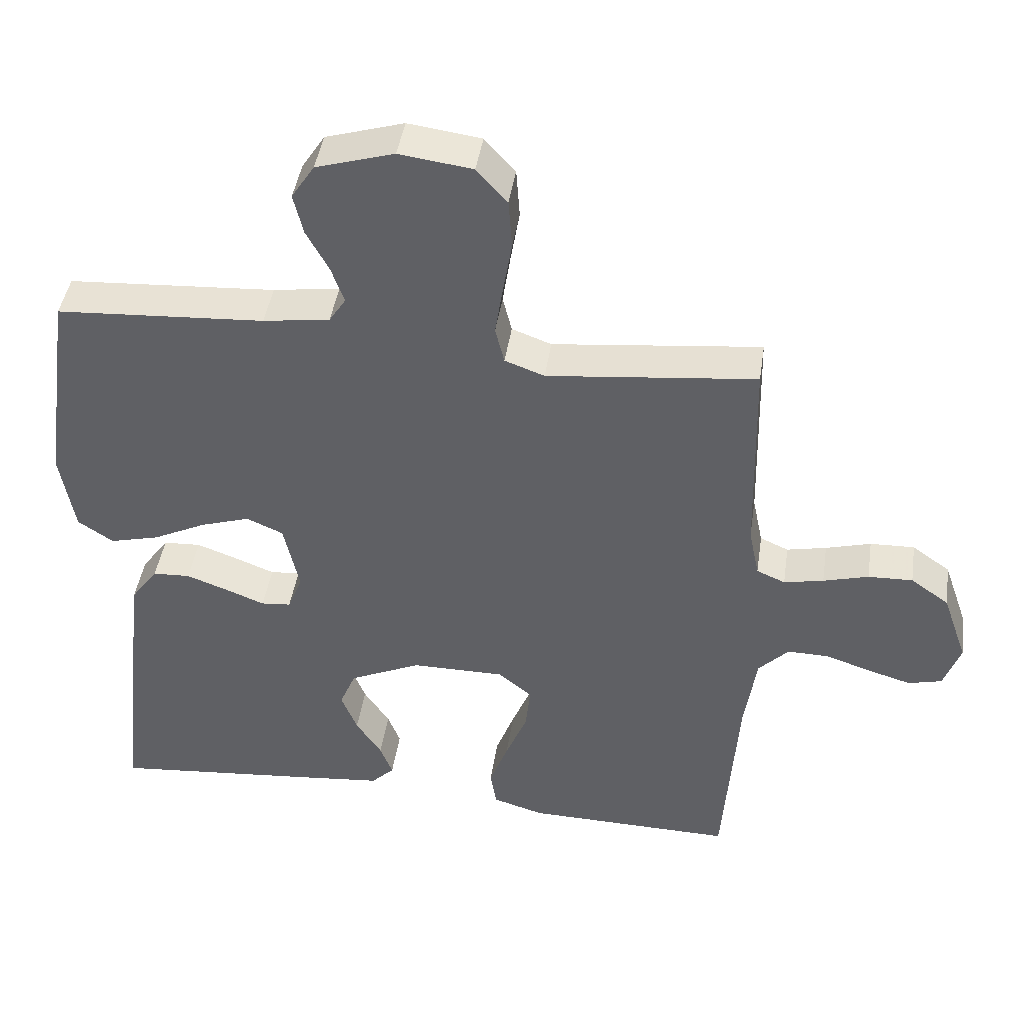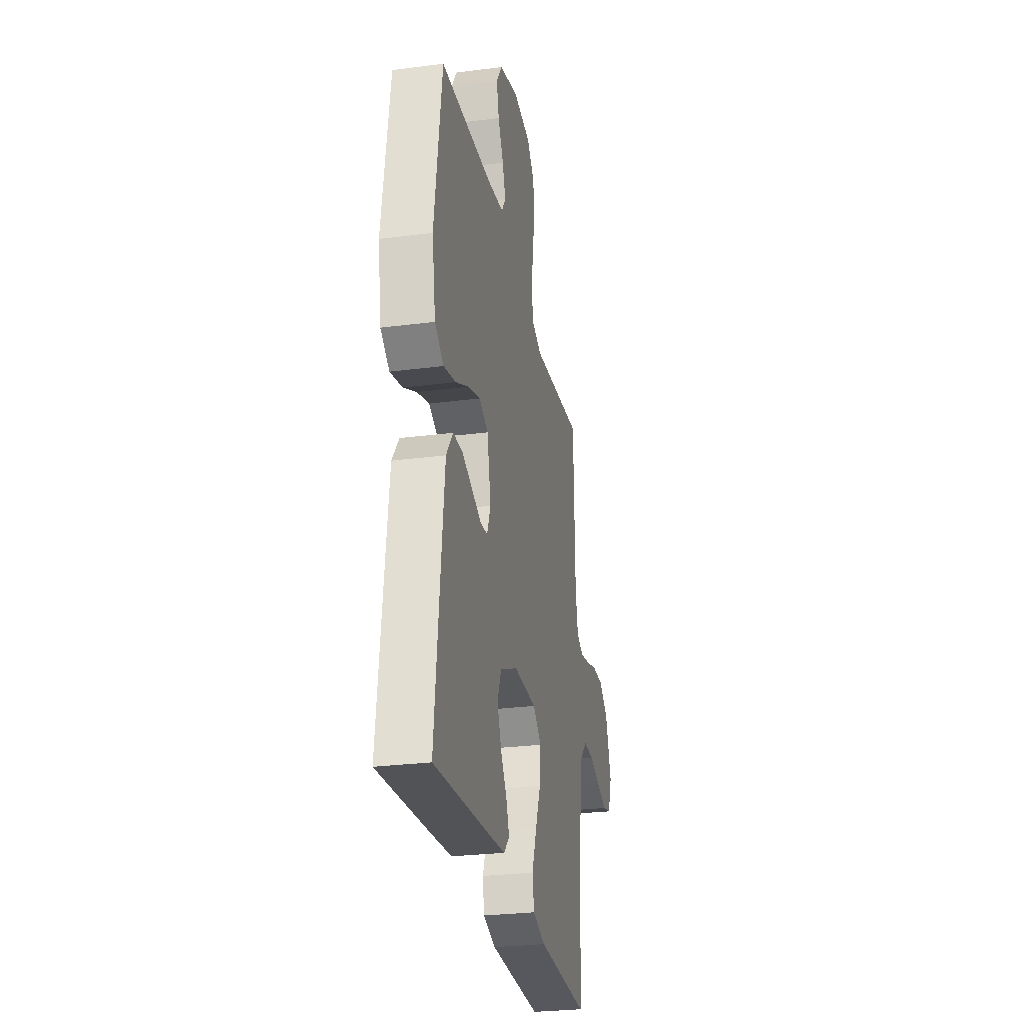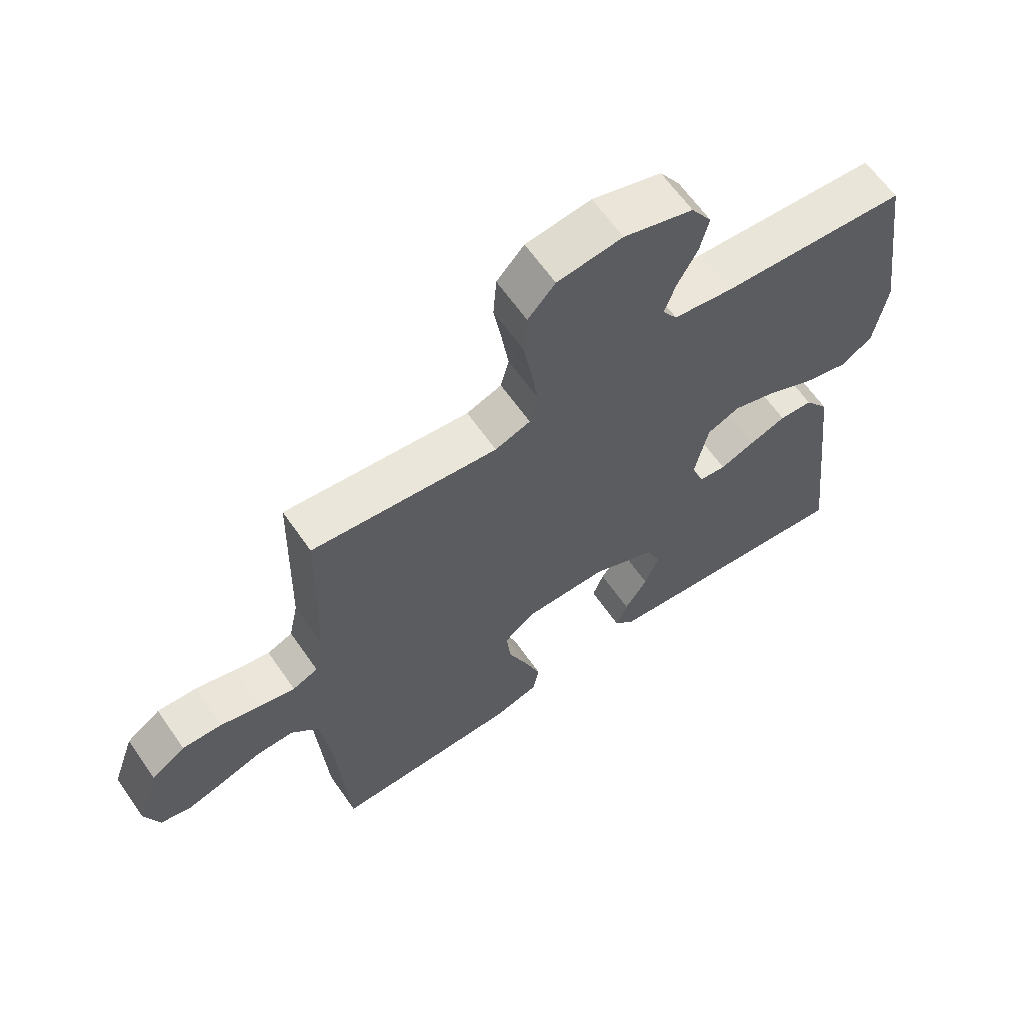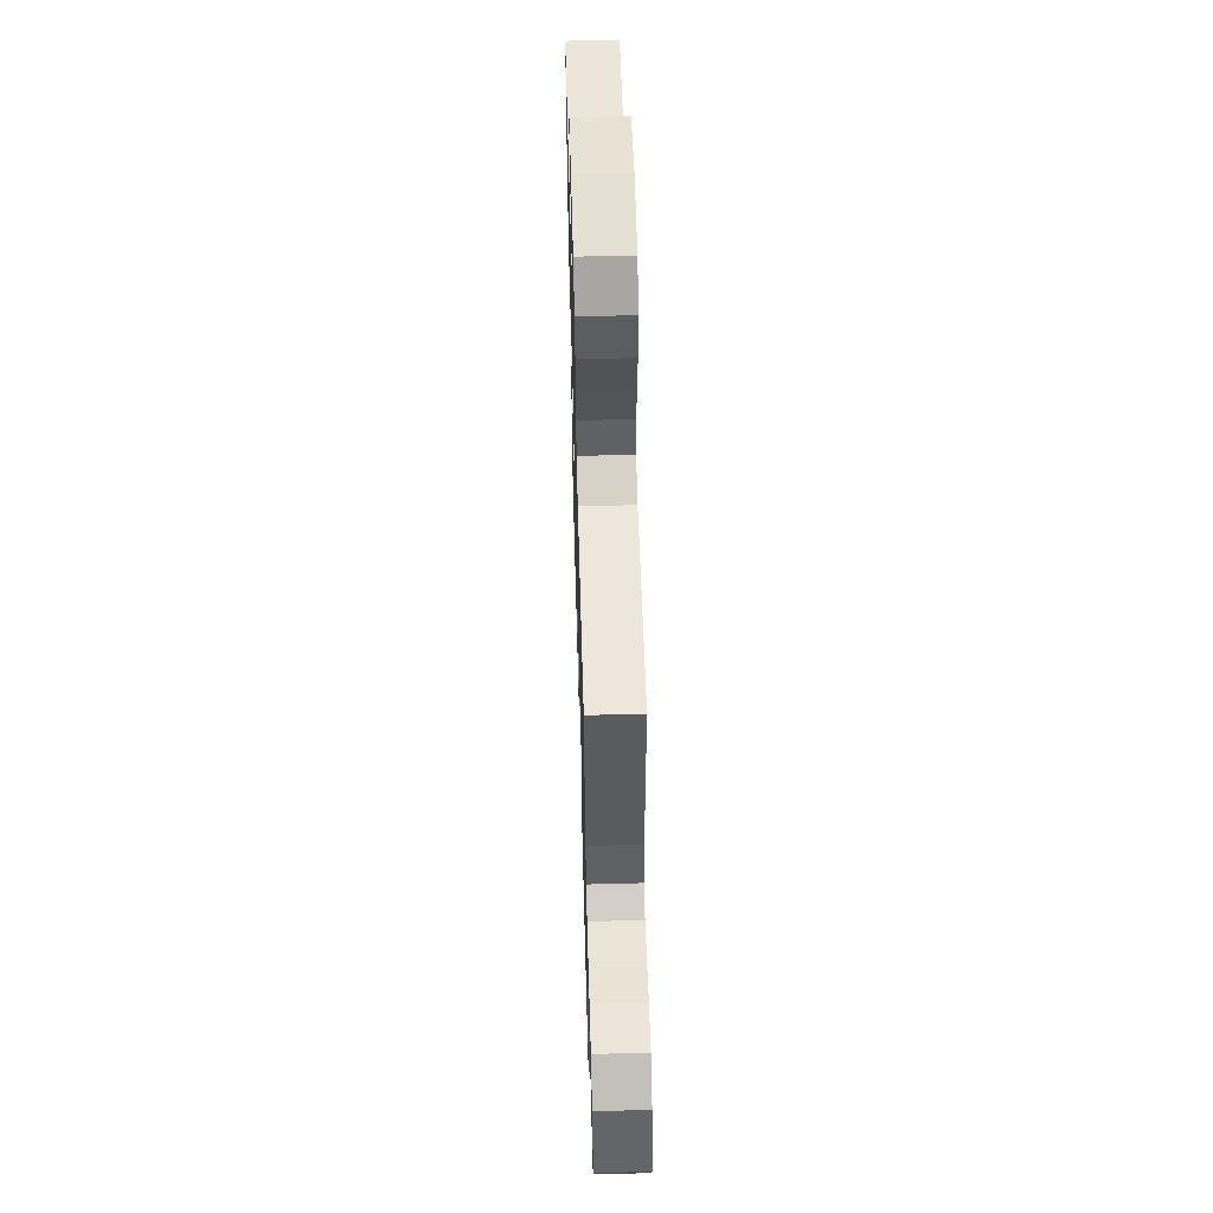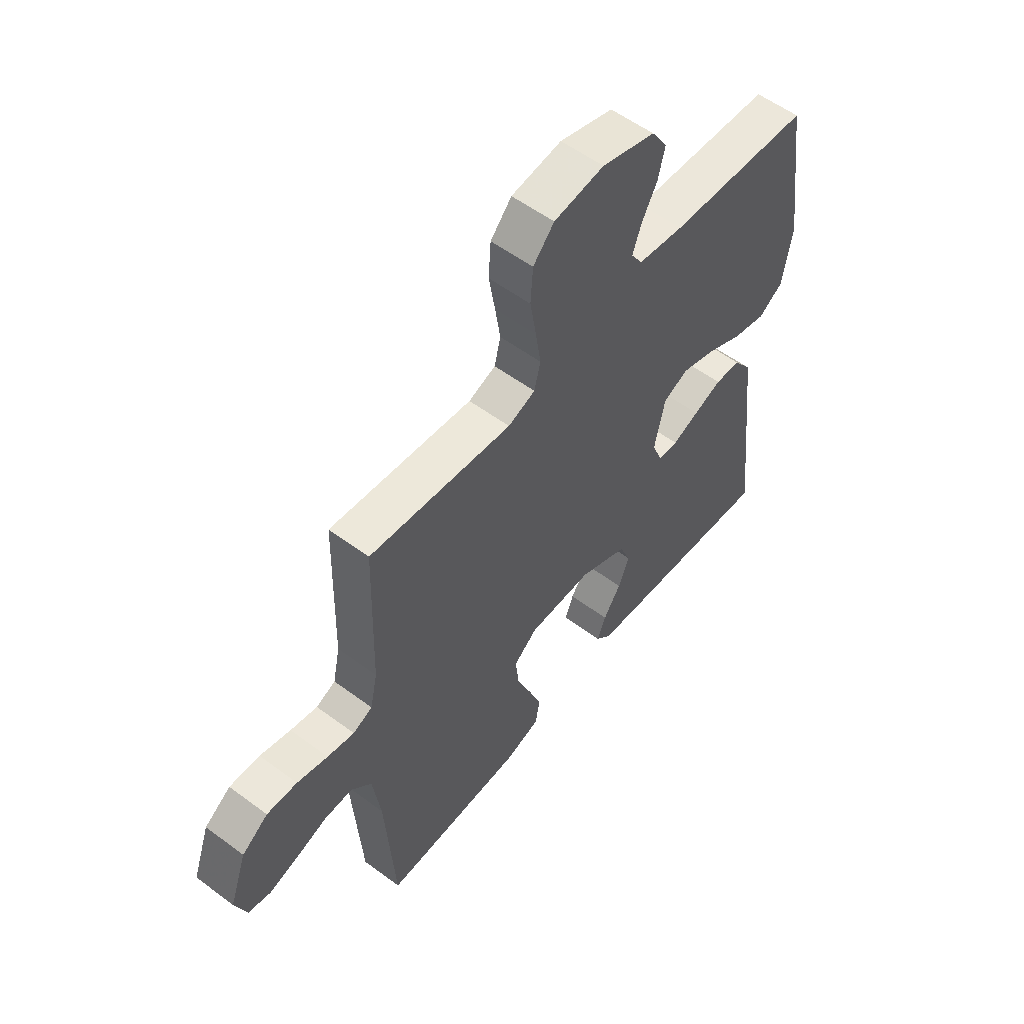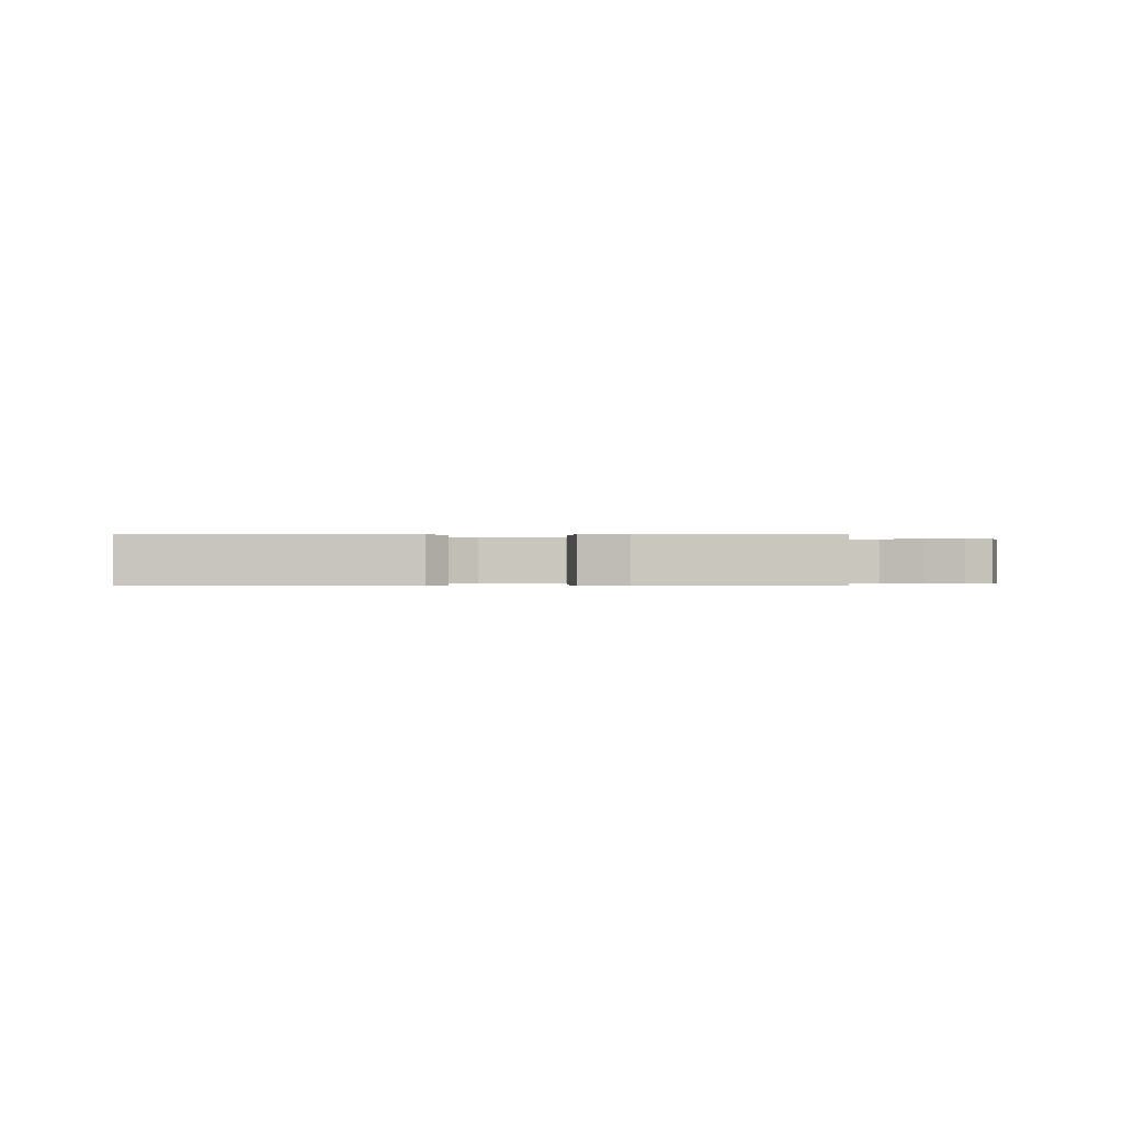
<metadata>
{"format":"obj","ext":"obj","renderer":"f3d","projection":"perspective","resolution":1024,"background":"white","views":[{"elev":43.8,"azim":-171.5,"up":"+Z"},{"elev":-27.8,"azim":101.2,"up":"+Z"},{"elev":63.1,"azim":-34.7,"up":"+Z"},{"elev":58.0,"azim":-91.6,"up":"+Z"},{"elev":56.0,"azim":-52.0,"up":"+Z"},{"elev":-0.2,"azim":176.2,"up":"+Y"}]}
</metadata>
<code>
v 0.5 0.07 0.5
v 0.543 0.07 0.2
v 0.523 0.07 0.08
v 0.472 0.07 0.046
v 0.401 0.07 0.064
v 0.324 0.07 0.102
v 0.253 0.07 0.125
v 0.2 0.07 0.102
v 0.178 0.07 0
v 0.199 0.07 -0.054
v 0.242 0.07 -0.058
v 0.298 0.07 -0.036
v 0.358 0.07 -0.014
v 0.412 0.07 -0.017
v 0.451 0.07 -0.071
v 0.466 0.07 -0.2
v 0.5 0.07 -0.5
v 0.2 0.07 -0.472
v 0.081 0.07 -0.46
v 0.048 0.07 -0.427
v 0.066 0.07 -0.38
v 0.103 0.07 -0.324
v 0.126 0.07 -0.265
v 0.103 0.07 -0.209
v 0 0.07 -0.162
v -0.134 0.07 -0.162
v -0.183 0.07 -0.202
v -0.176 0.07 -0.268
v -0.145 0.07 -0.345
v -0.118 0.07 -0.418
v -0.127 0.07 -0.472
v -0.2 0.07 -0.494
v -0.5 0.07 -0.5
v -0.521 0.07 -0.2
v -0.538 0.07 -0.083
v -0.581 0.07 -0.038
v -0.641 0.07 -0.039
v -0.706 0.07 -0.061
v -0.768 0.07 -0.079
v -0.816 0.07 -0.067
v -0.84 0.07 0
v -0.804 0.07 0.103
v -0.749 0.07 0.142
v -0.685 0.07 0.14
v -0.62 0.07 0.122
v -0.563 0.07 0.11
v -0.522 0.07 0.128
v -0.507 0.07 0.2
v -0.5 0.07 0.5
v -0.2 0.07 0.468
v -0.143 0.07 0.489
v -0.13 0.07 0.542
v -0.141 0.07 0.614
v -0.154 0.07 0.692
v -0.149 0.07 0.763
v -0.105 0.07 0.812
v 0 0.07 0.826
v 0.112 0.07 0.792
v 0.145 0.07 0.741
v 0.131 0.07 0.682
v 0.099 0.07 0.623
v 0.08 0.07 0.57
v 0.104 0.07 0.533
v 0.2 0.07 0.519
v 0.5 0 0.5
v 0.543 0 0.2
v 0.523 0 0.08
v 0.472 0 0.046
v 0.401 0 0.064
v 0.324 0 0.102
v 0.253 0 0.125
v 0.2 0 0.102
v 0.178 0 0
v 0.199 0 -0.054
v 0.242 0 -0.058
v 0.298 0 -0.036
v 0.358 0 -0.014
v 0.412 0 -0.017
v 0.451 0 -0.071
v 0.466 0 -0.2
v 0.5 0 -0.5
v 0.2 0 -0.472
v 0.081 0 -0.46
v 0.048 0 -0.427
v 0.066 0 -0.38
v 0.103 0 -0.324
v 0.126 0 -0.265
v 0.103 0 -0.209
v 0 0 -0.162
v -0.134 0 -0.162
v -0.183 0 -0.202
v -0.176 0 -0.268
v -0.145 0 -0.345
v -0.118 0 -0.418
v -0.127 0 -0.472
v -0.2 0 -0.494
v -0.5 0 -0.5
v -0.521 0 -0.2
v -0.538 0 -0.083
v -0.581 0 -0.038
v -0.641 0 -0.039
v -0.706 0 -0.061
v -0.768 0 -0.079
v -0.816 0 -0.067
v -0.84 0 0
v -0.804 0 0.103
v -0.749 0 0.142
v -0.685 0 0.14
v -0.62 0 0.122
v -0.563 0 0.11
v -0.522 0 0.128
v -0.507 0 0.2
v -0.5 0 0.5
v -0.2 0 0.468
v -0.143 0 0.489
v -0.13 0 0.542
v -0.141 0 0.614
v -0.154 0 0.692
v -0.149 0 0.763
v -0.105 0 0.812
v 0 0 0.826
v 0.112 0 0.792
v 0.145 0 0.741
v 0.131 0 0.682
v 0.099 0 0.623
v 0.08 0 0.57
v 0.104 0 0.533
v 0.2 0 0.519
f 59 60 61
f 58 59 61
f 57 58 61
f 56 57 61
f 55 56 61
f 54 55 61
f 53 54 61
f 52 53 61 62
f 51 52 62 63
f 48 49 50
f 51 63 64
f 50 51 64
f 48 50 64
f 47 48 64
f 43 44 45
f 42 43 45
f 41 42 45
f 40 41 45
f 39 40 45
f 38 39 45
f 37 38 45
f 36 37 45 46
f 35 36 46 47
f 32 33 34
f 31 32 34
f 30 31 34
f 29 30 34
f 28 29 34
f 34 35 47
f 28 34 47
f 27 28 47
f 20 21 22
f 19 20 22
f 18 19 22
f 17 18 22
f 16 17 22
f 15 16 22
f 14 15 22
f 13 14 22
f 12 13 22
f 11 12 22 23
f 10 11 23 24
f 4 5 6
f 3 4 6
f 2 3 6
f 1 2 6
f 64 1 6
f 64 6 7
f 26 27 47 64
f 25 26 64
f 9 10 24 25
f 8 9 25 64
f 7 8 64
f 125 124 123
f 125 123 122
f 125 122 121
f 125 121 120
f 125 120 119
f 125 119 118
f 125 118 117
f 126 125 117 116
f 127 126 116 115
f 114 113 112
f 128 127 115
f 128 115 114
f 128 114 112
f 128 112 111
f 109 108 107
f 109 107 106
f 109 106 105
f 109 105 104
f 109 104 103
f 109 103 102
f 109 102 101
f 110 109 101 100
f 111 110 100 99
f 98 97 96
f 98 96 95
f 98 95 94
f 98 94 93
f 98 93 92
f 111 99 98
f 111 98 92
f 111 92 91
f 86 85 84
f 86 84 83
f 86 83 82
f 86 82 81
f 86 81 80
f 86 80 79
f 86 79 78
f 86 78 77
f 86 77 76
f 87 86 76 75
f 88 87 75 74
f 70 69 68
f 70 68 67
f 70 67 66
f 70 66 65
f 70 65 128
f 71 70 128
f 128 111 91 90
f 128 90 89
f 89 88 74 73
f 128 89 73 72
f 128 72 71
f 1 65 66 2
f 2 66 67 3
f 3 67 68 4
f 4 68 69 5
f 5 69 70 6
f 6 70 71 7
f 7 71 72 8
f 8 72 73 9
f 9 73 74 10
f 10 74 75 11
f 11 75 76 12
f 12 76 77 13
f 13 77 78 14
f 14 78 79 15
f 15 79 80 16
f 16 80 81 17
f 17 81 82 18
f 18 82 83 19
f 19 83 84 20
f 20 84 85 21
f 21 85 86 22
f 22 86 87 23
f 23 87 88 24
f 24 88 89 25
f 25 89 90 26
f 26 90 91 27
f 27 91 92 28
f 28 92 93 29
f 29 93 94 30
f 30 94 95 31
f 31 95 96 32
f 32 96 97 33
f 33 97 98 34
f 34 98 99 35
f 35 99 100 36
f 36 100 101 37
f 37 101 102 38
f 38 102 103 39
f 39 103 104 40
f 40 104 105 41
f 41 105 106 42
f 42 106 107 43
f 43 107 108 44
f 44 108 109 45
f 45 109 110 46
f 46 110 111 47
f 47 111 112 48
f 48 112 113 49
f 49 113 114 50
f 50 114 115 51
f 51 115 116 52
f 52 116 117 53
f 53 117 118 54
f 54 118 119 55
f 55 119 120 56
f 56 120 121 57
f 57 121 122 58
f 58 122 123 59
f 59 123 124 60
f 60 124 125 61
f 61 125 126 62
f 62 126 127 63
f 63 127 128 64
f 64 128 65 1

</code>
